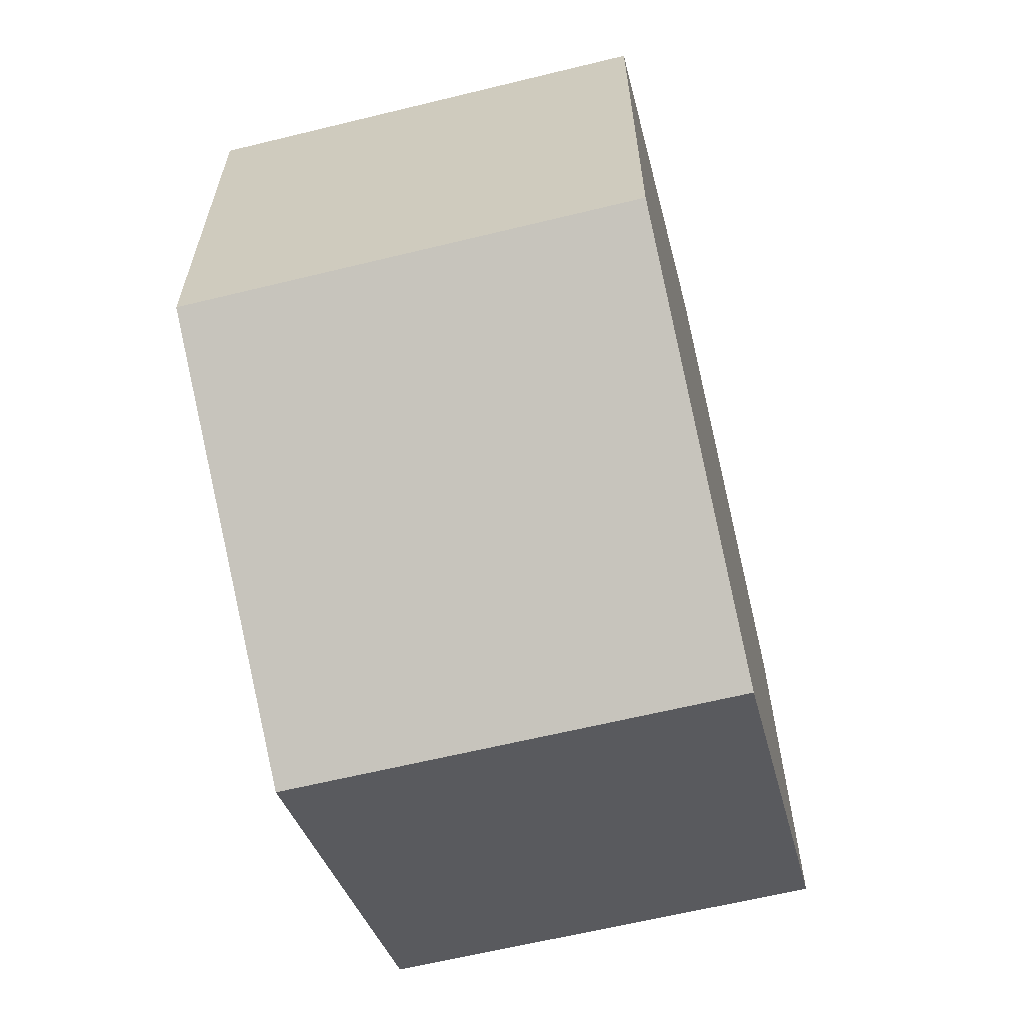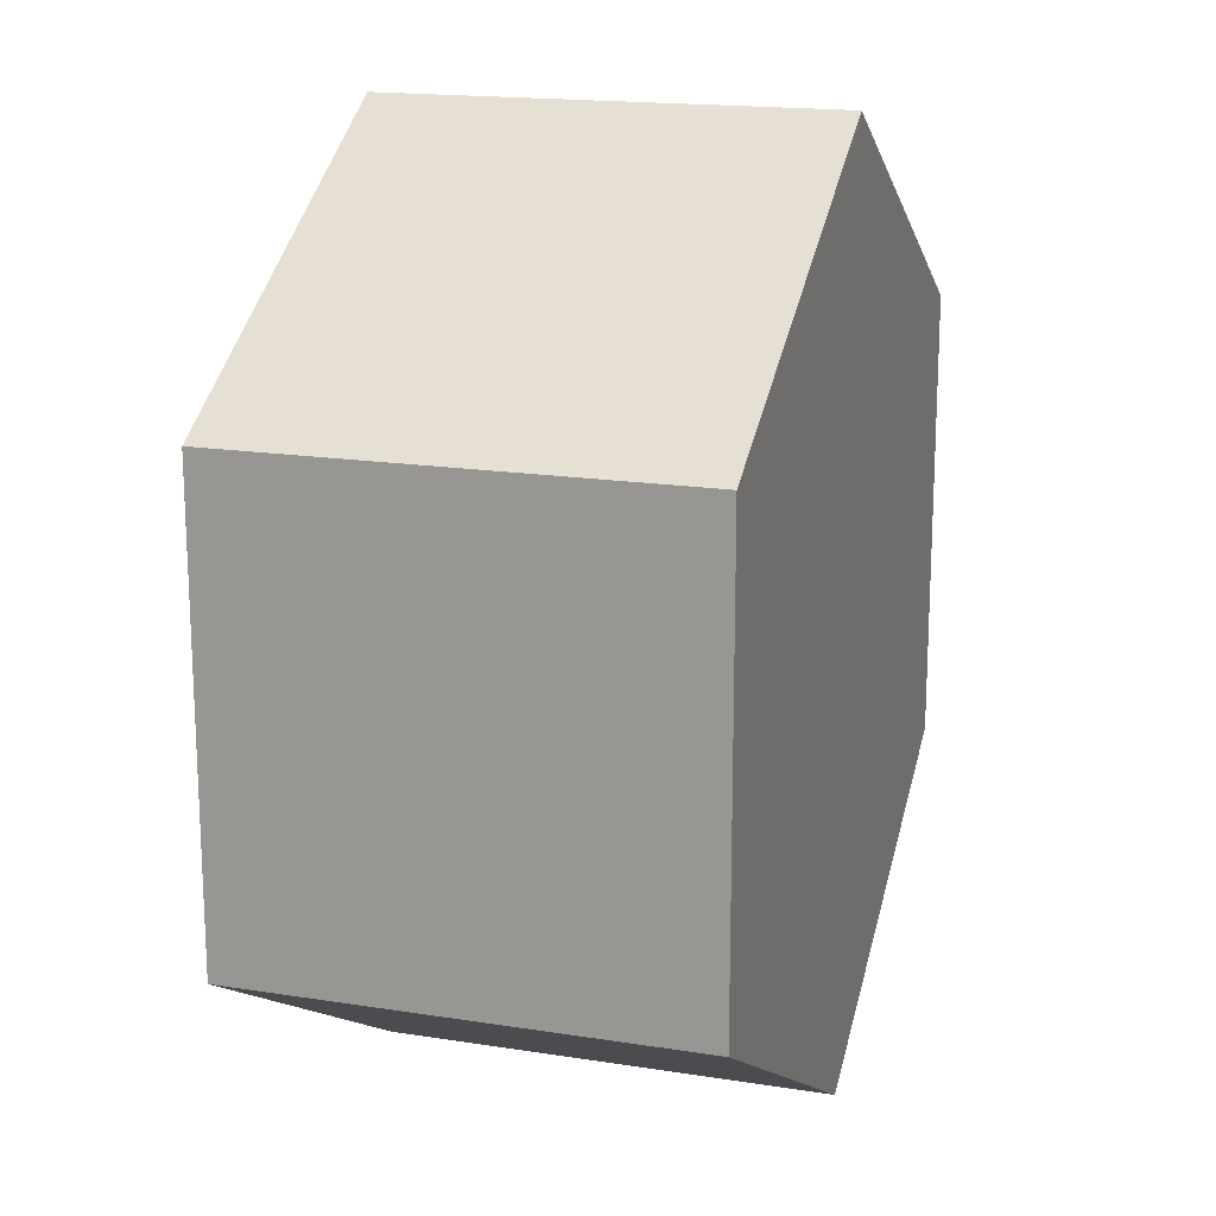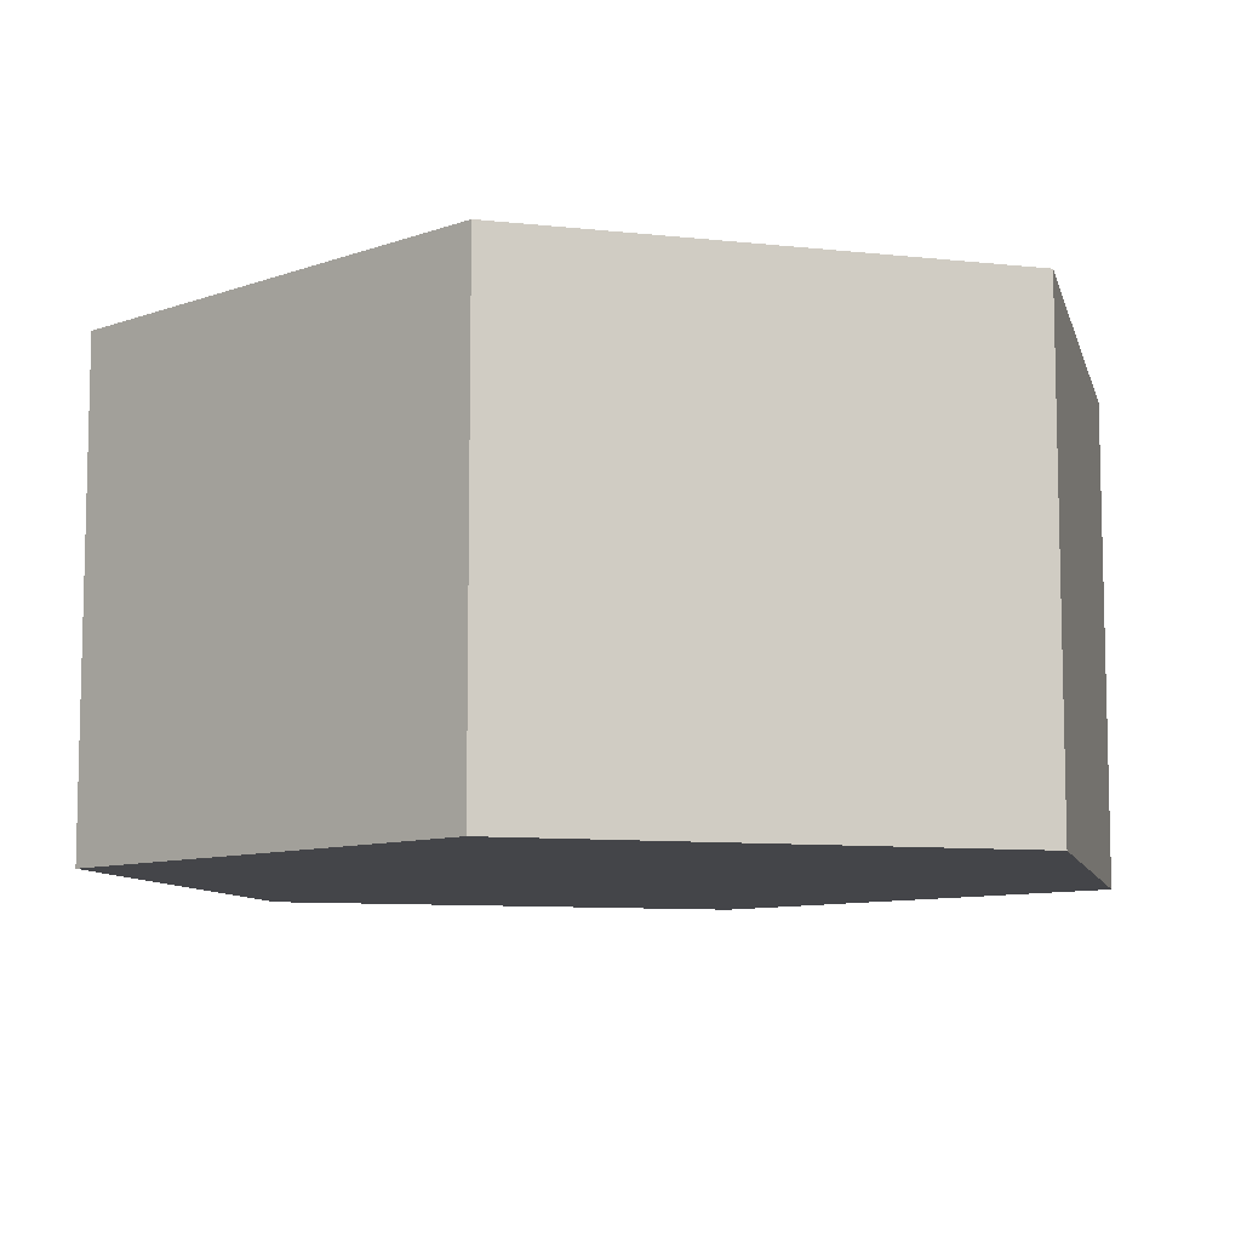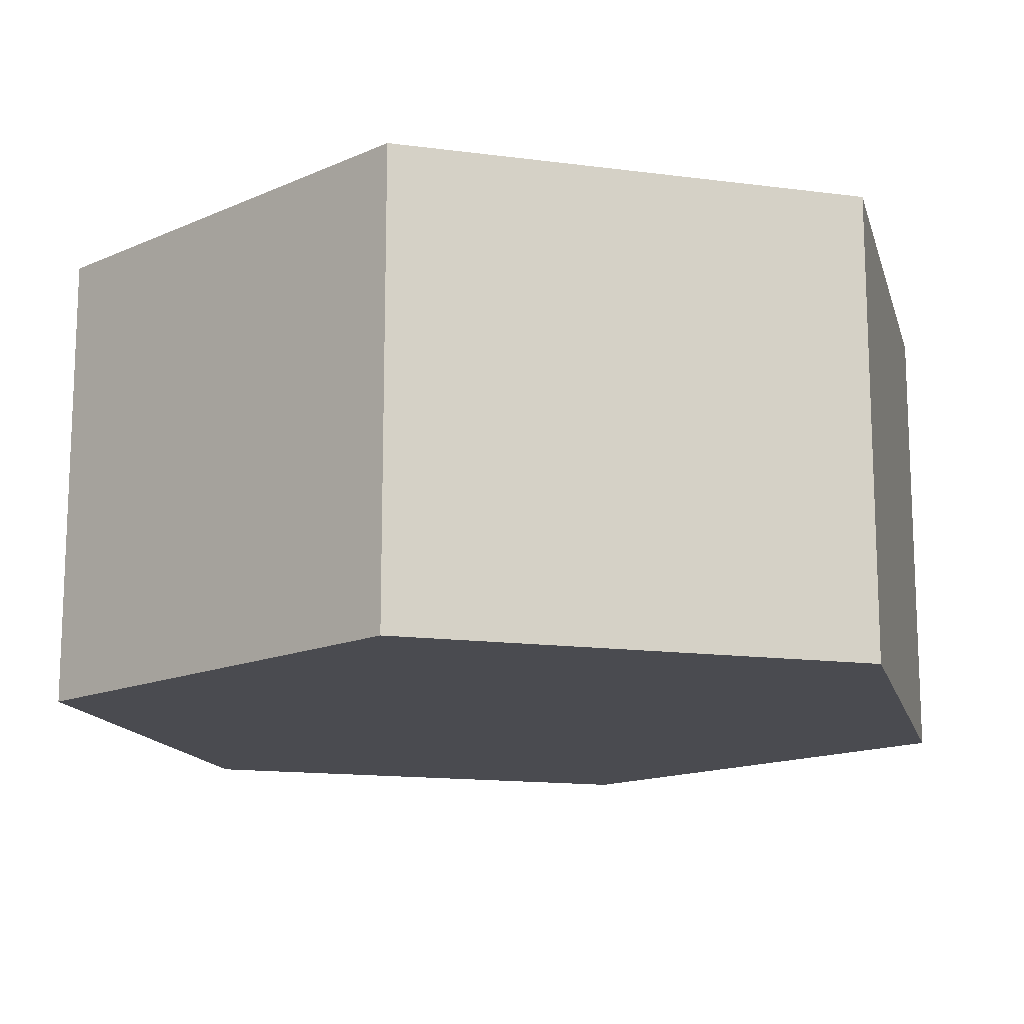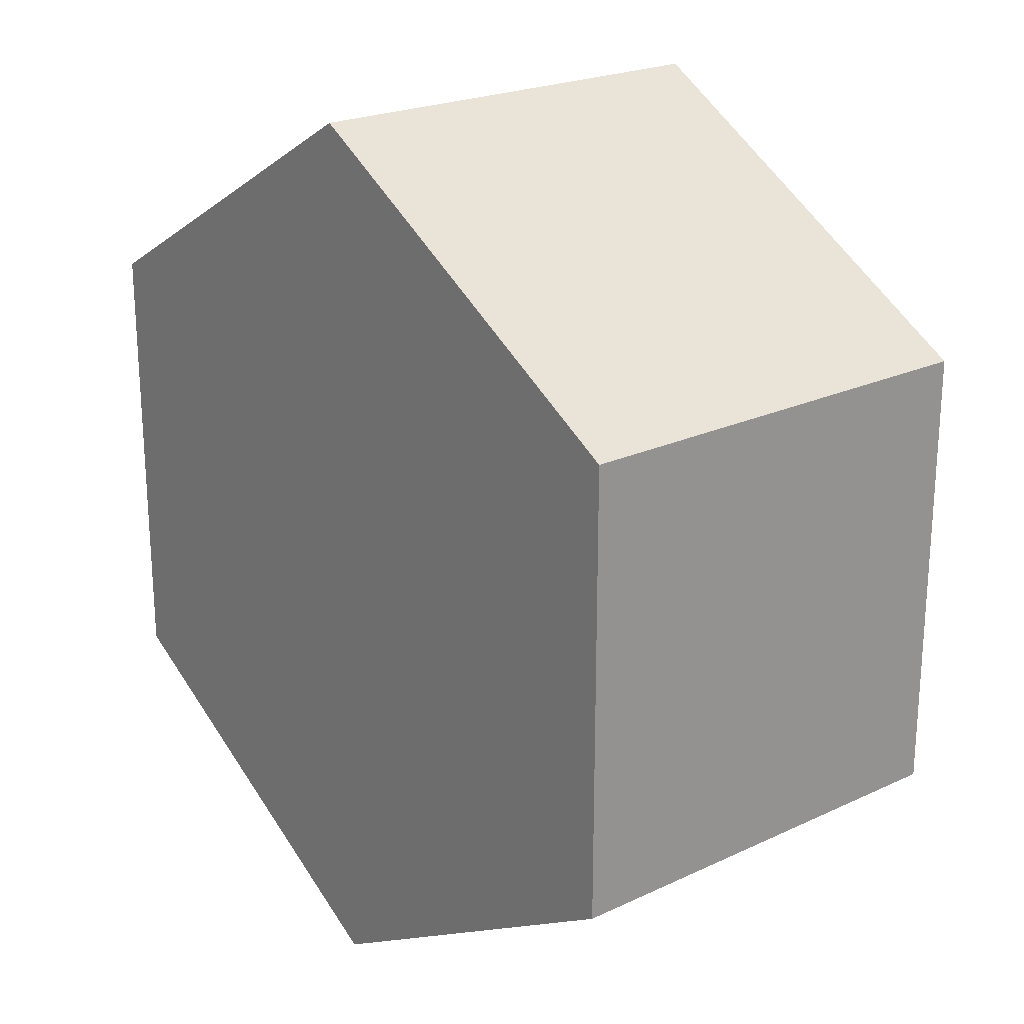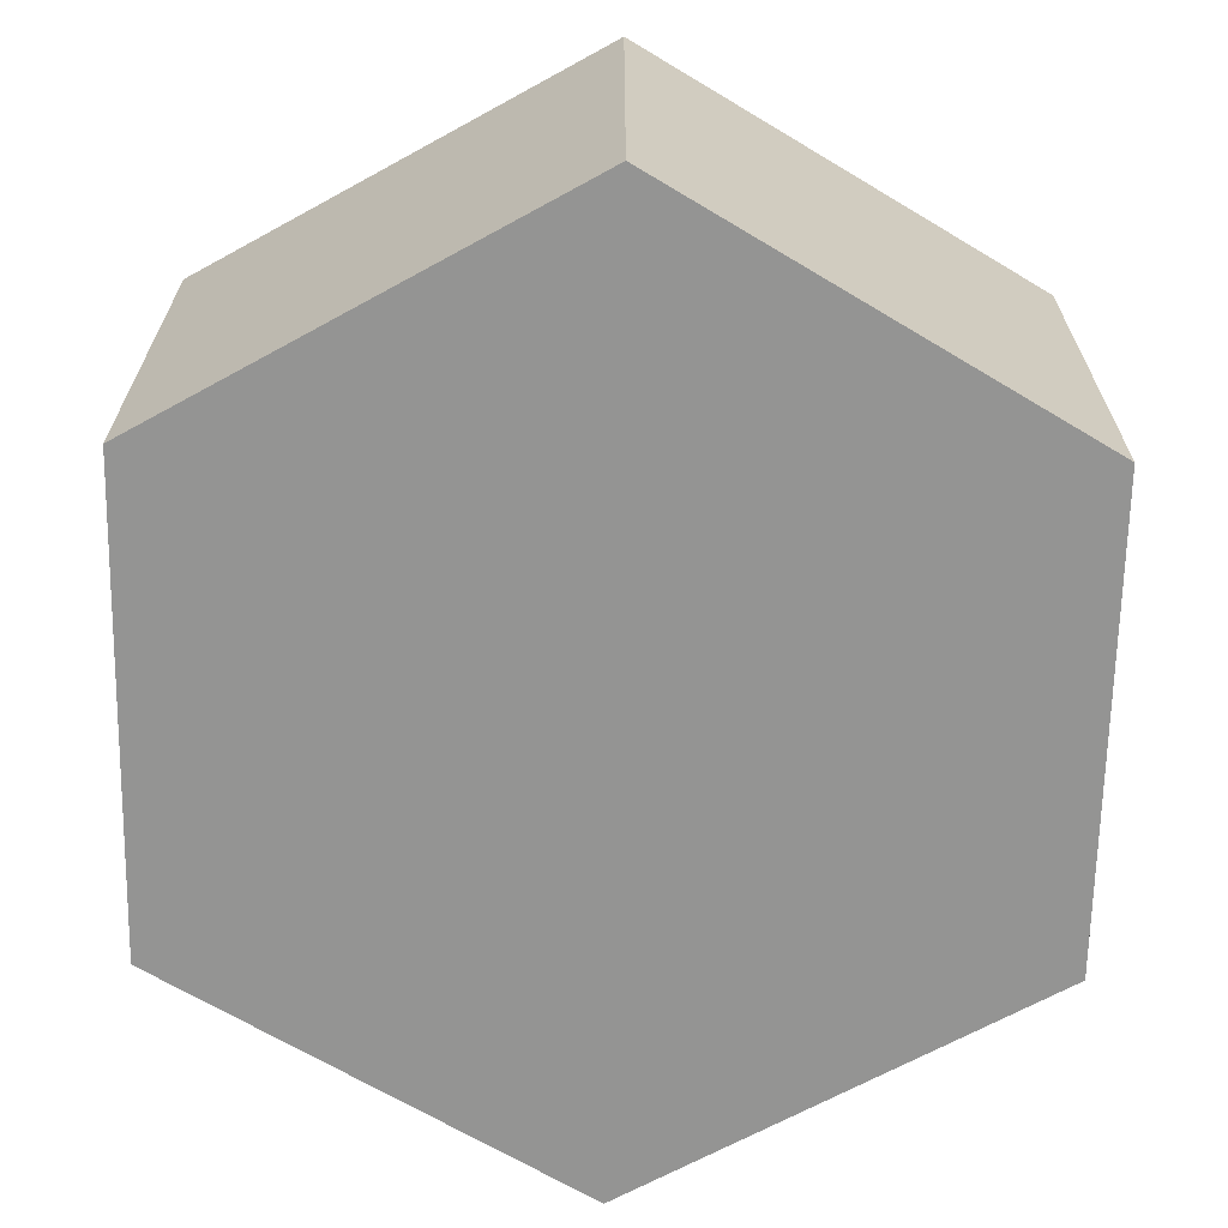
<metadata>
{"format":"obj","ext":"obj","renderer":"f3d","projection":"perspective","resolution":1024,"background":"white","views":[{"elev":-62.8,"azim":-76.1,"up":"+Z"},{"elev":17.3,"azim":-72.6,"up":"+Z"},{"elev":-9.0,"azim":13.6,"up":"+Y"},{"elev":-14.6,"azim":134.0,"up":"+Y"},{"elev":22.4,"azim":51.1,"up":"+Z"},{"elev":-67.0,"azim":-1.1,"up":"+Y"}]}
</metadata>
<code>
v 6.67e-15 0 -1.848
v -1.6 0 -0.9238
v -1.6 1.8 -0.9238
v 6.661e-15 1.8 -1.848
v 1.6 0 -0.9238
v 6.67e-15 0 -1.848
v 6.661e-15 1.8 -1.848
v 1.6 1.8 -0.9238
v 1.6 0 0.9238
v 1.6 0 -0.9238
v 1.6 1.8 -0.9238
v 1.6 1.8 0.9238
v 5.619e-15 0 1.848
v 1.6 0 0.9238
v 1.6 1.8 0.9238
v 5.551e-15 1.8 1.848
v -1.6 0 0.9238
v 5.619e-15 0 1.848
v 5.551e-15 1.8 1.848
v -1.6 1.8 0.9238
v -1.6 0 -0.9238
v -1.6 0 0.9238
v -1.6 1.8 0.9238
v -1.6 1.8 -0.9238
v -1.6 1.8 -0.9238
v -1.6 1.8 0.9238
v 5.551e-15 1.8 1.848
v 1.6 1.8 0.9238
v 1.6 1.8 -0.9238
v 6.661e-15 1.8 -1.848
v -1.6 0 0.9238
v -1.6 0 -0.9238
v 6.67e-15 0 -1.848
v 1.6 0 -0.9238
v 1.6 0 0.9238
v 5.619e-15 0 1.848
g f67f91ee-e35c-11ea-a6a4-54bf646e7e1f
f 1 2 4
f 4 2 3
g f6800702-e35c-11ea-88f0-54bf646e7e1f
f 5 6 8
f 8 6 7
g f6805514-e35c-11ea-9163-54bf646e7e1f
f 9 10 12
f 12 10 11
g f680a33e-e35c-11ea-979c-54bf646e7e1f
f 13 14 16
f 16 14 15
g f680f162-e35c-11ea-ab9b-54bf646e7e1f
f 17 18 20
f 20 18 19
g f6816680-e35c-11ea-b881-54bf646e7e1f
f 21 22 24
f 24 22 23
g f681b498-e35c-11ea-bfac-54bf646e7e1f
f 25 26 30
f 30 26 27
f 30 27 29
f 29 27 28
g f68229ba-e35c-11ea-bd88-54bf646e7e1f
f 32 33 31
f 31 33 36
f 36 33 34
f 36 34 35

</code>
